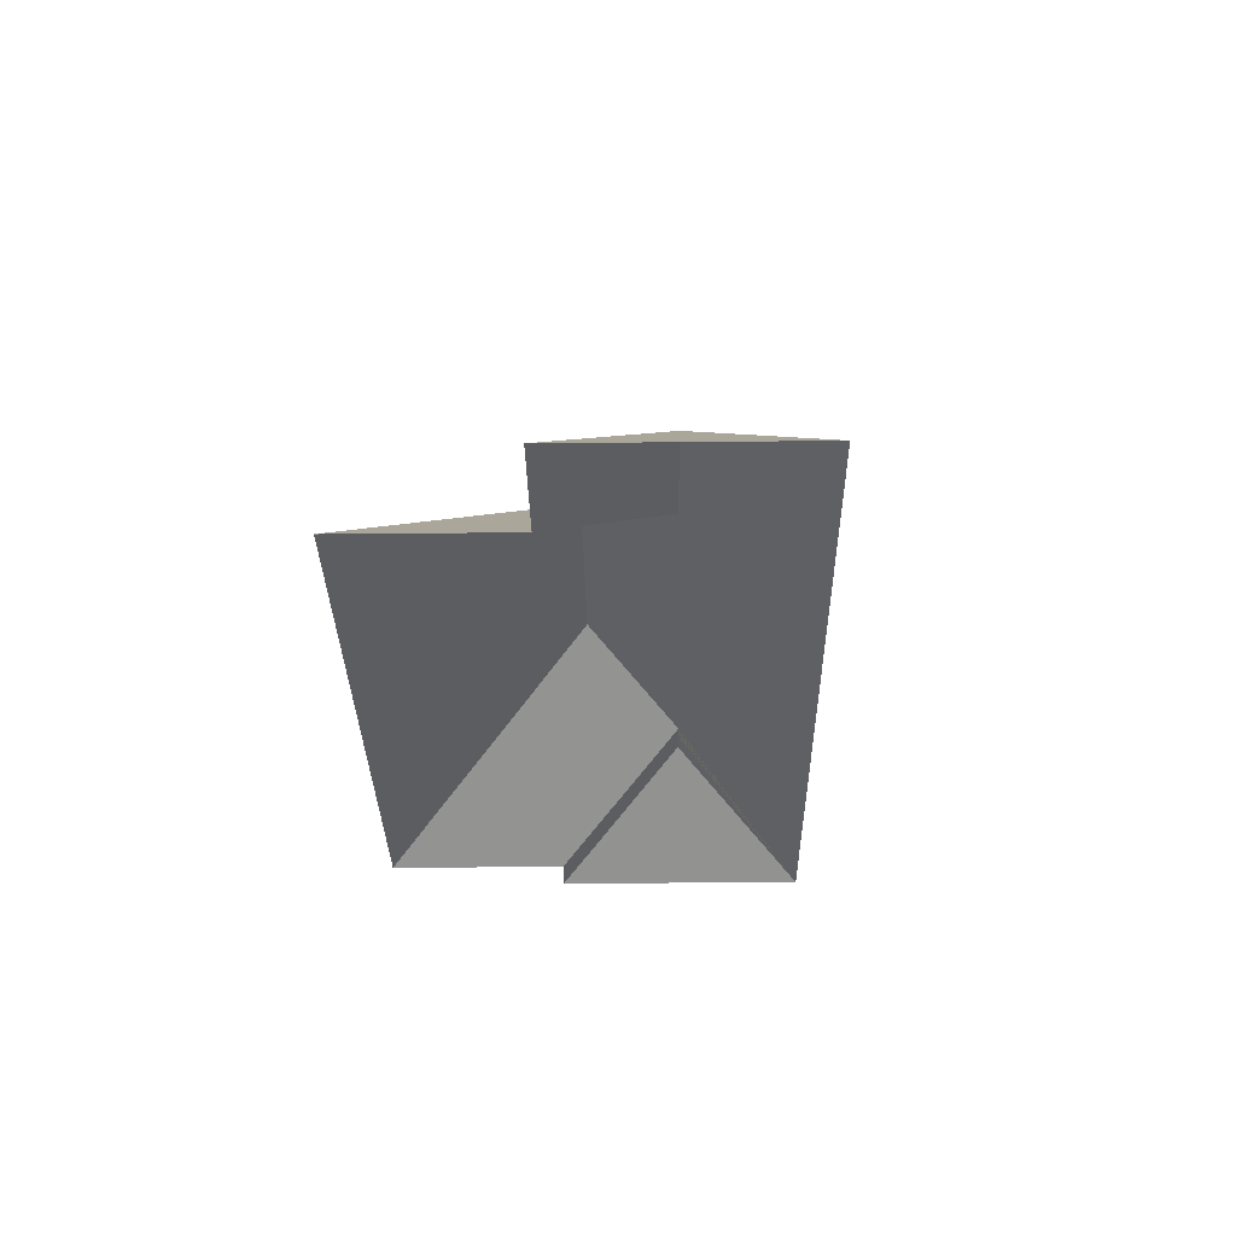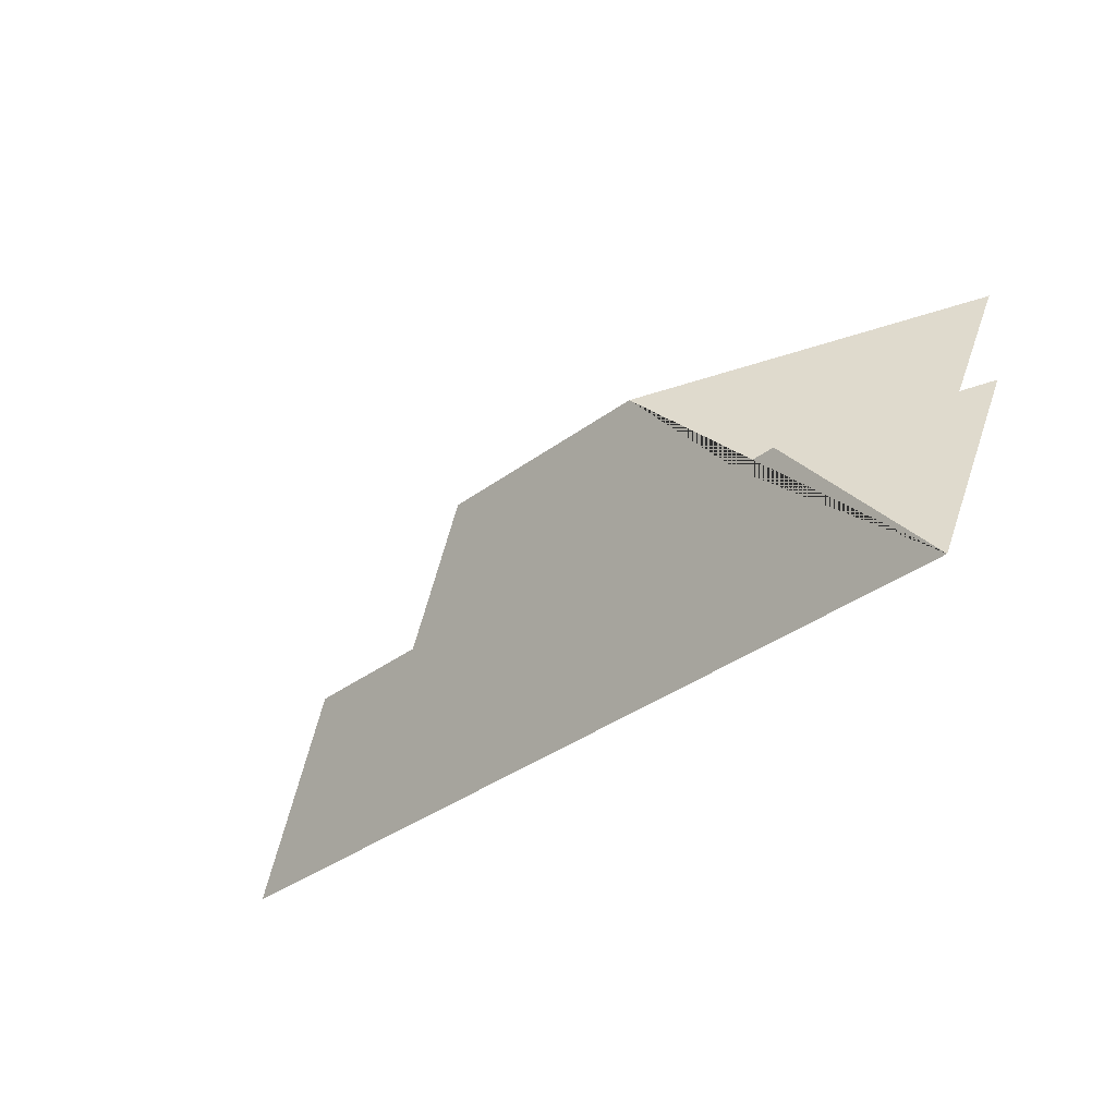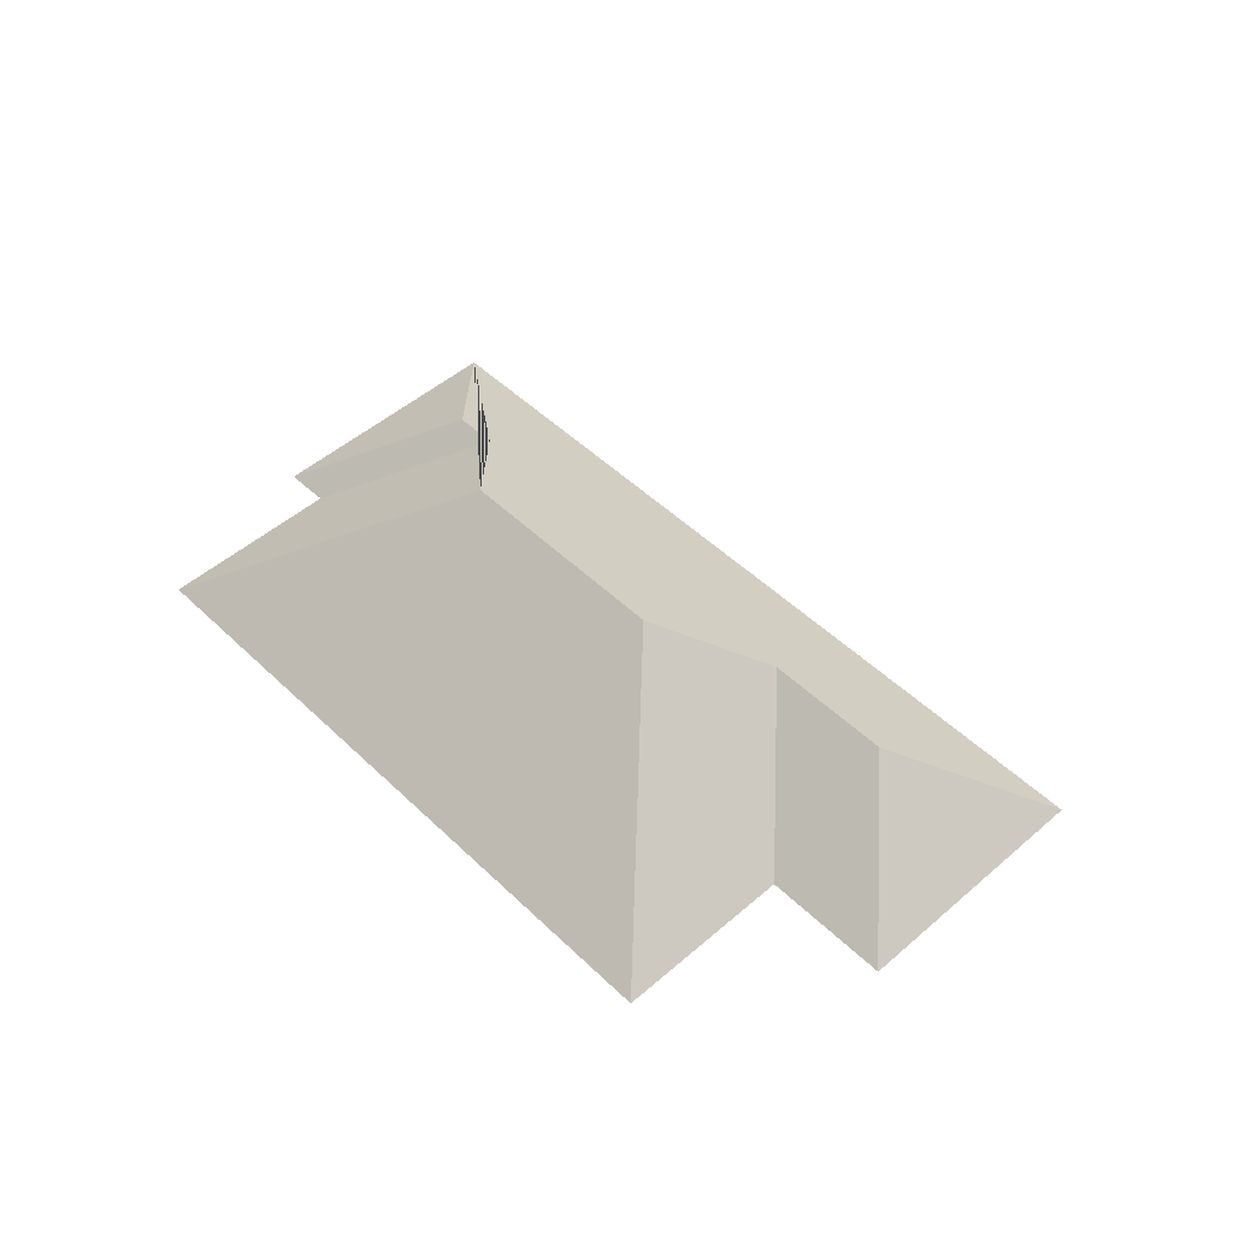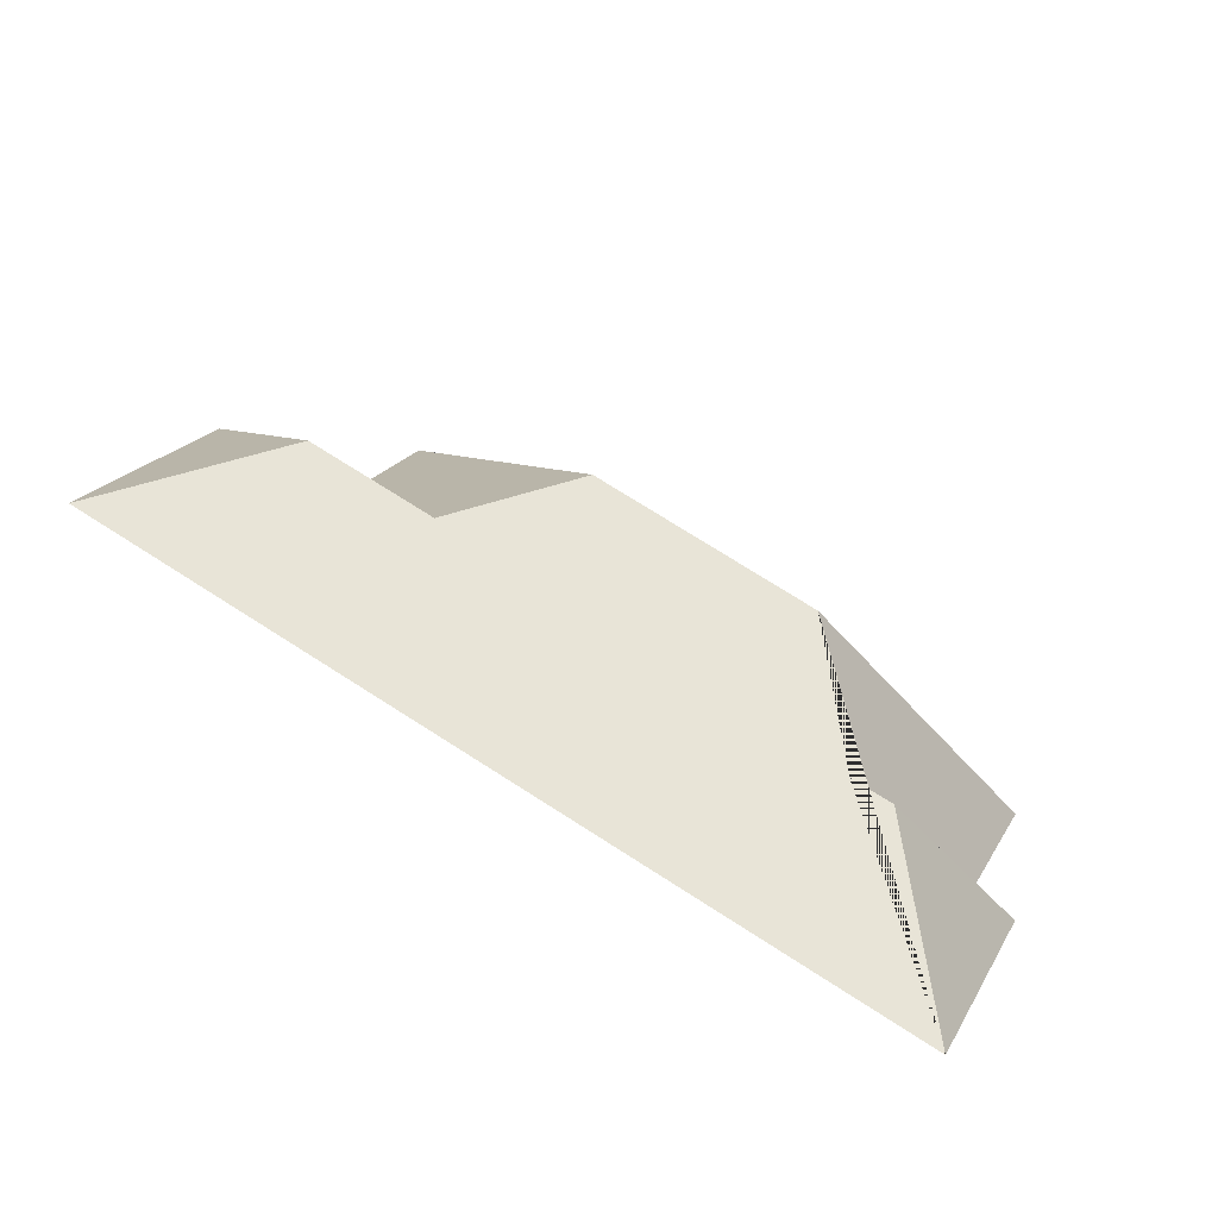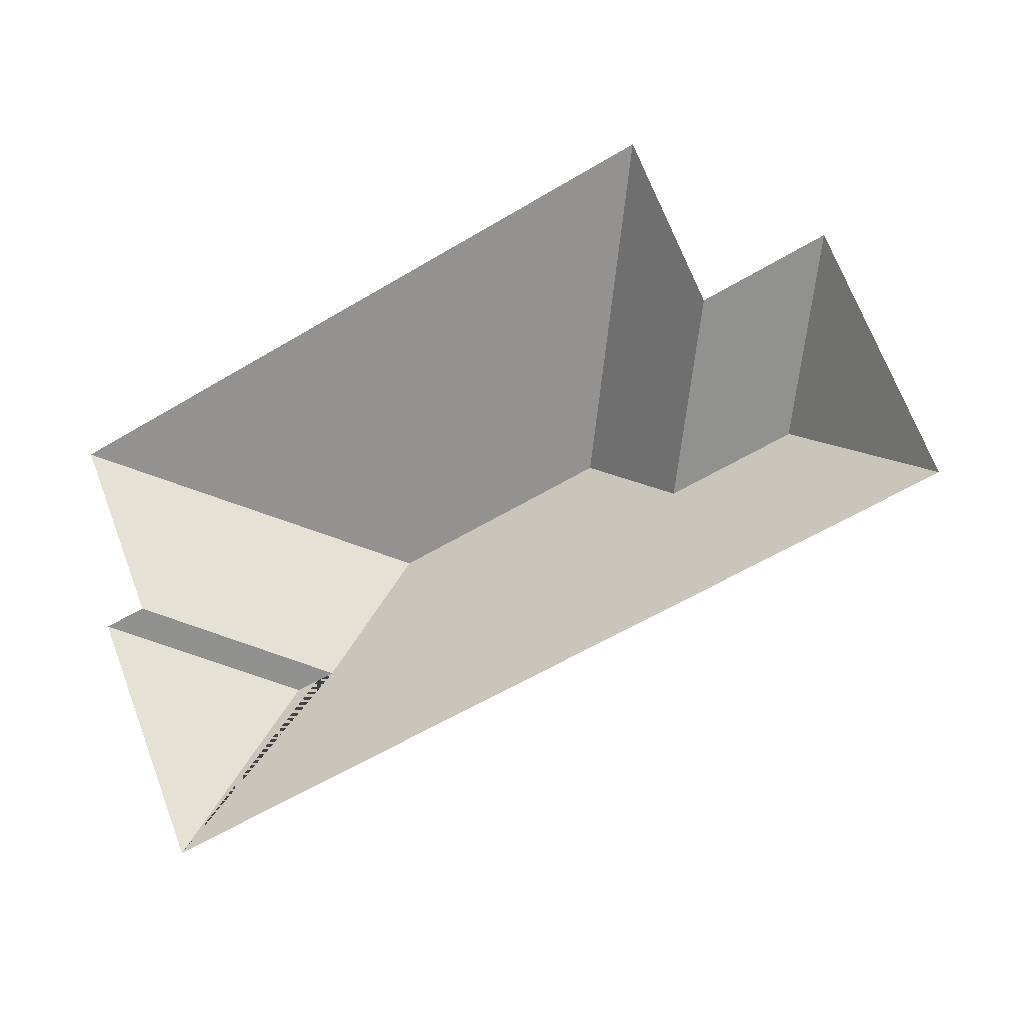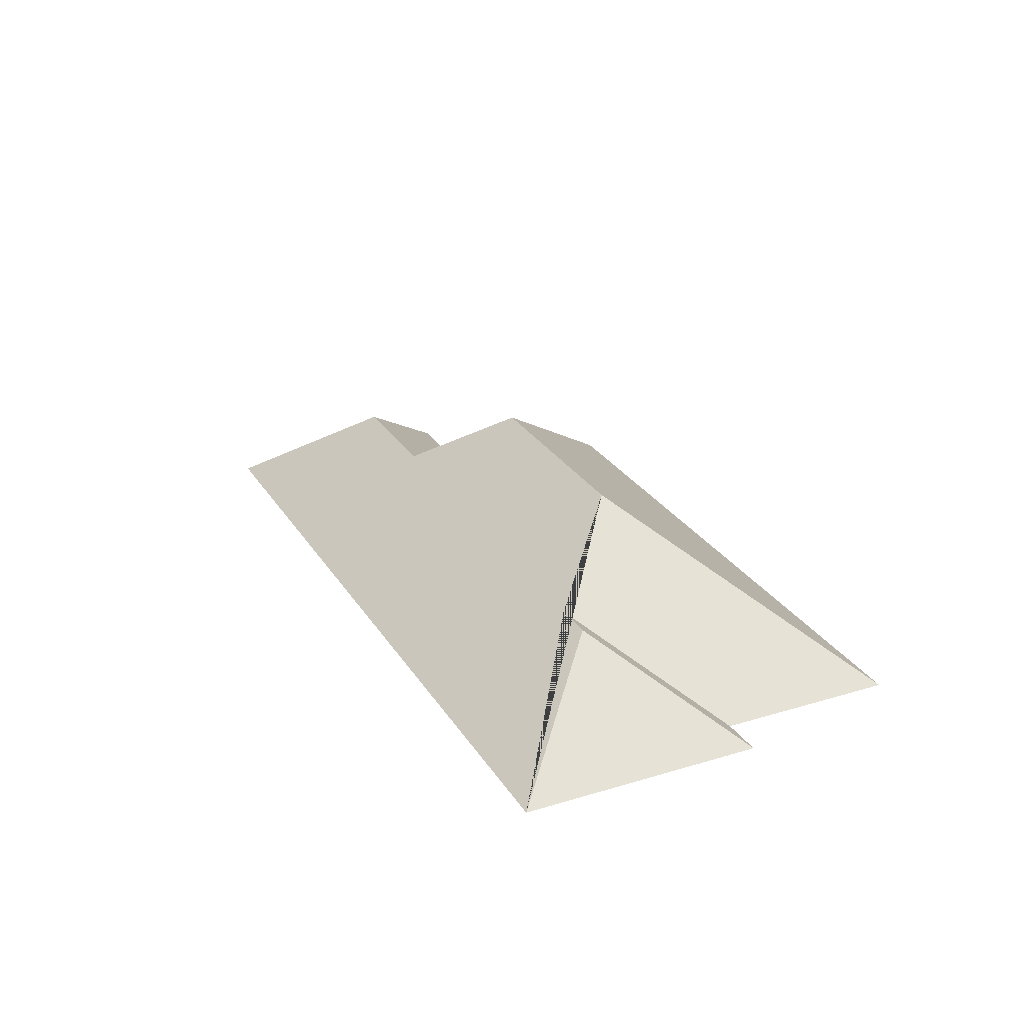
<metadata>
{"format":"obj","ext":"obj","renderer":"f3d","projection":"perspective","resolution":1024,"background":"white","views":[{"elev":-30.8,"azim":68.3,"up":"+Y"},{"elev":-67.3,"azim":-139.7,"up":"+Z"},{"elev":49.8,"azim":23.9,"up":"+Y"},{"elev":-61.5,"azim":155.8,"up":"+Z"},{"elev":-11.9,"azim":22.9,"up":"+Z"},{"elev":27.1,"azim":-138.0,"up":"+Y"}]}
</metadata>
<code>
o CG10_500_044075_0025_roof
v 274.6 75 -14.63
v 18.02 75 -121.3
v 353.3 75 -64.27
v 30.42 75 -199.2
v 303.7 75 -84.85
v 47.68 75 -192.4
v 141.7 145 -167.4
v 228.3 145 -131.4
v 275.9 116.4 -152.7
v 325.5 116.3 -132.1
v 102.9 115.6 -225.8
v 119.2 115.4 -219.2
v 394.3 75 -163
v 71.22 75 -297.3
v 274.6 0 -14.63
v 18.02 0 -121.3
v 47.68 0 -192.4
v 30.42 0 -199.2
v 71.22 0 -297.3
v 394.3 0 -163
v 353.3 0 -64.27
v 303.7 0 -84.85
f 10 3 13
f 9 5 3 10
f 8 1 5 9
f 2 7 8 1
f 2 6 12 7
f 6 4 11 12
f 4 14 11
f 14 11 12 7 8 9 10 13

</code>
